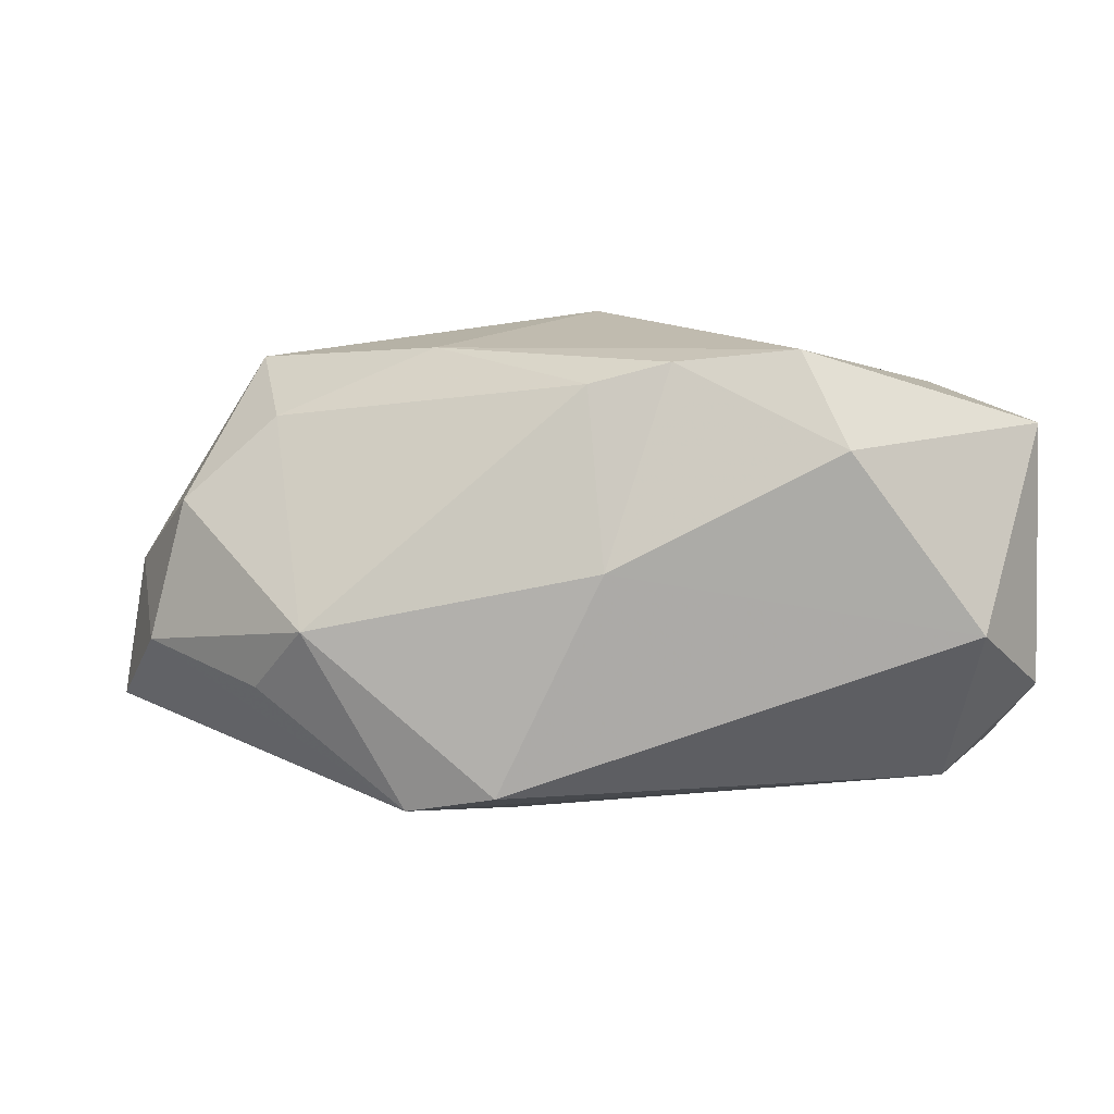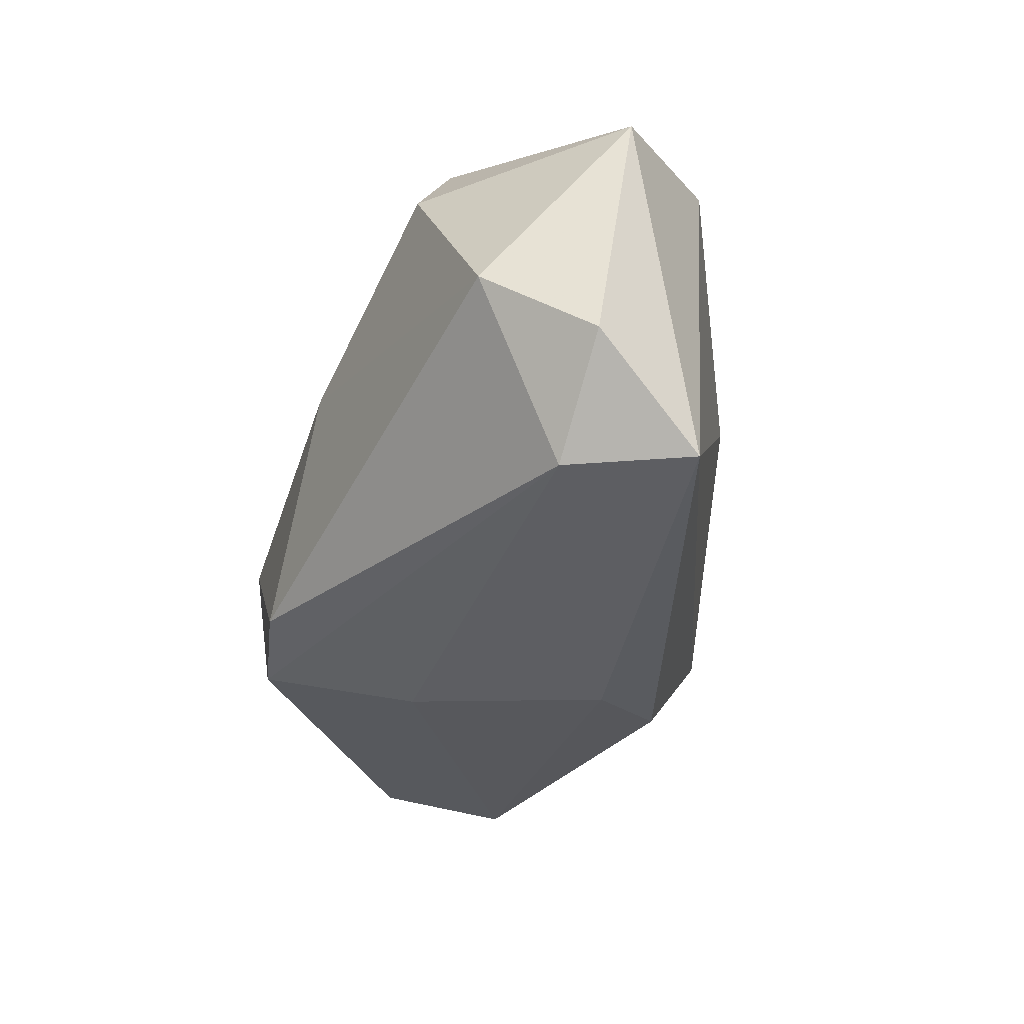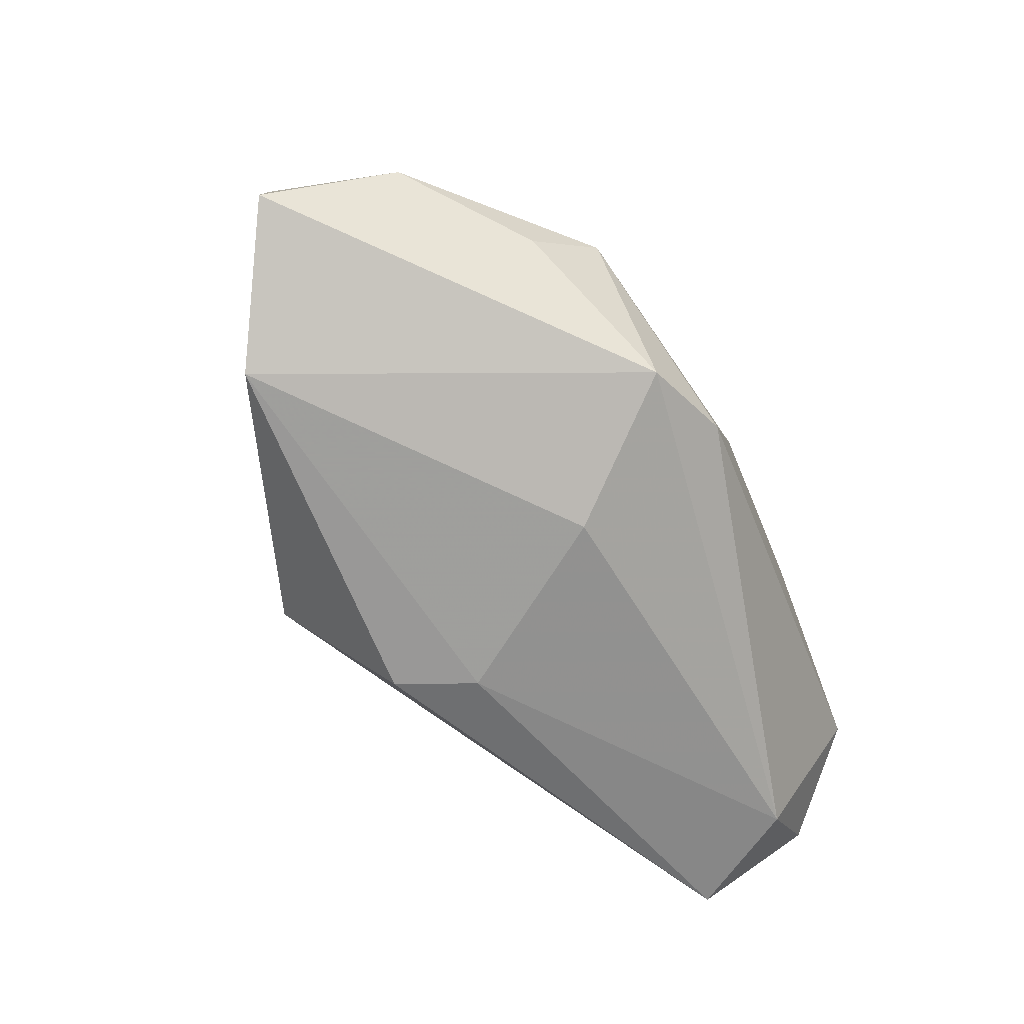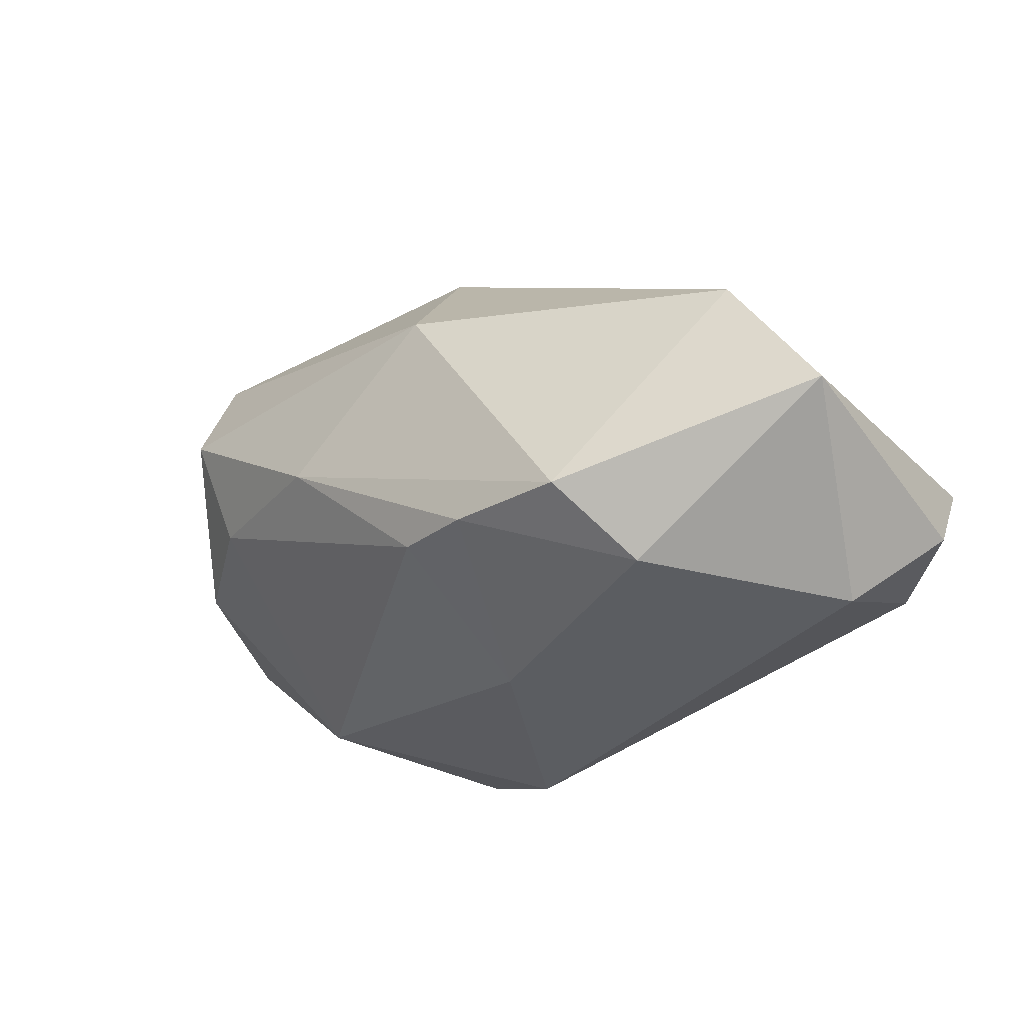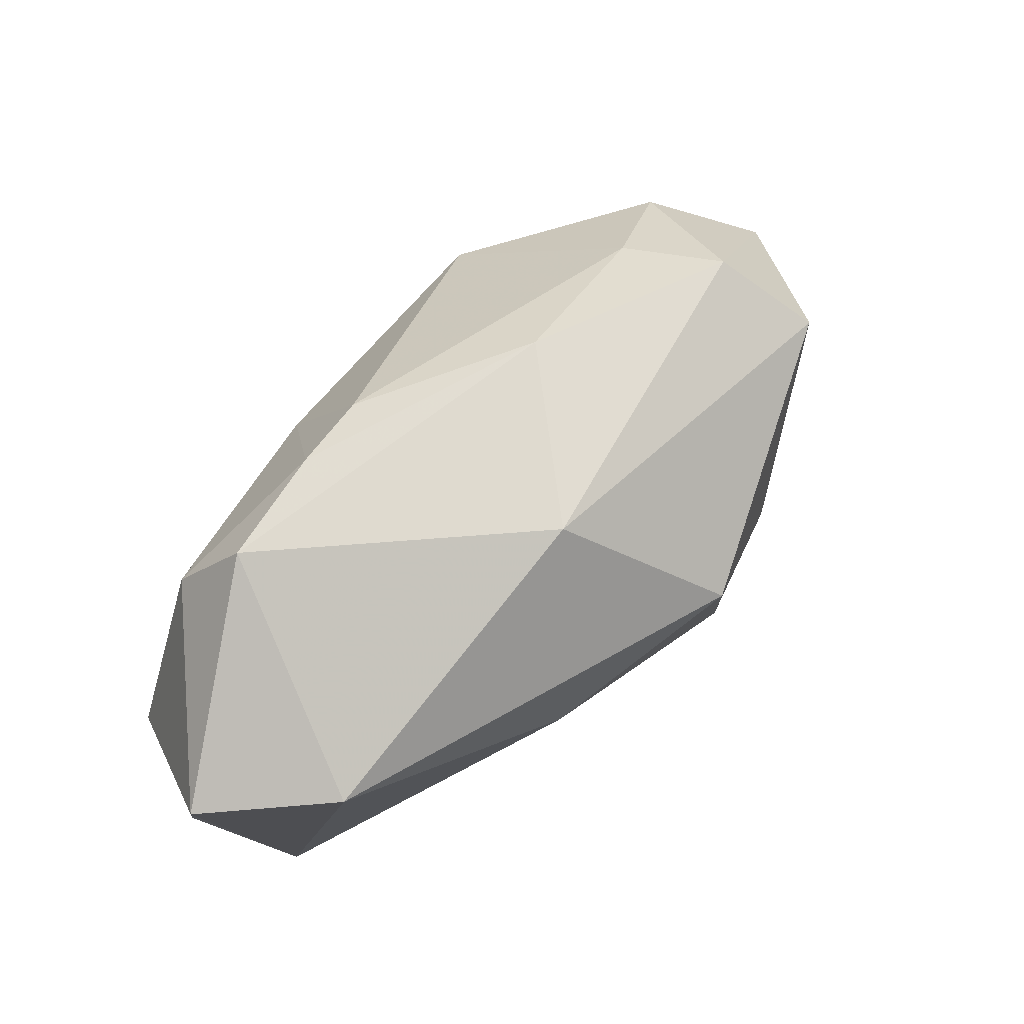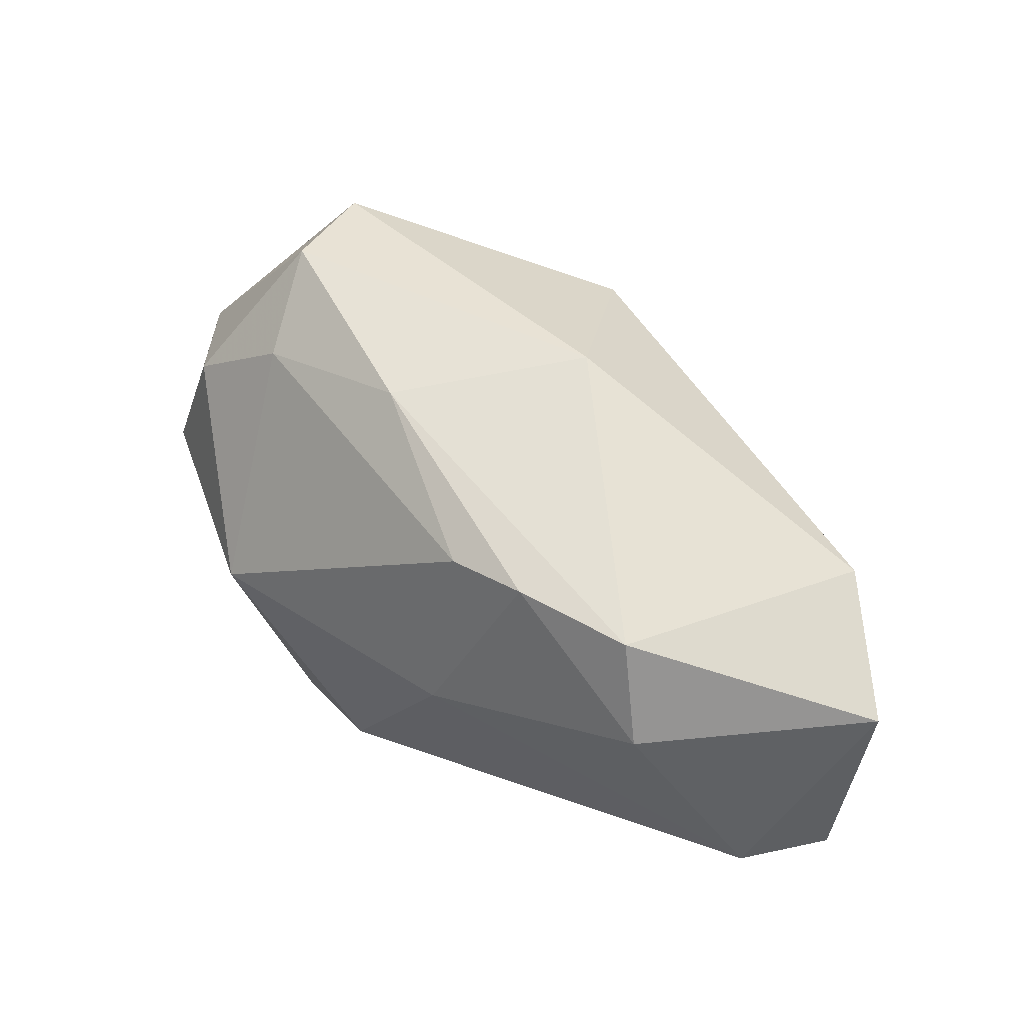
<metadata>
{"format":"obj","ext":"obj","renderer":"f3d","projection":"perspective","resolution":1024,"background":"white","views":[{"elev":14.3,"azim":-2.8,"up":"+Z"},{"elev":-30.1,"azim":60.7,"up":"+Z"},{"elev":-68.4,"azim":-68.1,"up":"+Z"},{"elev":-35.4,"azim":34.9,"up":"+Y"},{"elev":76.1,"azim":117.1,"up":"+Z"},{"elev":62.5,"azim":25.9,"up":"+Z"}]}
</metadata>
<code>
v -0.02828 -0.01136 -0.007346
v -0.0008422 0.02416 0.01076
v -0.007601 -0.02115 -0.01449
v -0.04045 0.01041 -0.001071
v -0.02798 0.02003 0.01435
v 0.03291 0.002186 0.01685
v 0.005249 0.007585 -0.02127
v 0.03231 -0.01289 -0.01594
v 0.0181 -0.01603 0.02276
v -0.005311 -0.007025 -0.02053
v -0.02392 -0.01624 -0.001014
v -0.0122 -0.001607 0.02091
v 0.03356 -0.02115 -0.0007918
v 0.0005129 -0.01401 0.01964
v 0.02162 -0.02112 0.01519
v -0.0352 1.328e-05 0.006937
v 0.04011 -0.009778 0.01519
v 0.04011 -0.01363 -0.007303
v -0.03843 -0.002156 -0.005526
v 0.007528 -0.01497 0.02161
v 0.01583 0.01552 0.004652
v -0.02956 0.01534 -0.01991
v -0.02662 0.0006448 0.01447
v -0.04261 0.008796 -0.01408
v -0.003713 0.02432 -0.01056
v -0.0123 0.02405 0.001594
v 0.03862 -0.003408 -0.01564
v -0.02828 0.01026 0.01834
v -0.01524 -0.01794 -0.01662
v 0.002629 0.01486 -0.0209
v 0.002887 0.008843 0.02262
v 0.001515 -0.02115 0.005029
f 31 9 6
f 6 9 17
f 2 5 31
f 31 6 2
f 17 9 15
f 27 6 17
f 26 2 25
f 5 2 26
f 11 14 23
f 12 9 31
f 12 23 14
f 20 15 9
f 9 12 20
f 20 12 14
f 18 27 17
f 8 27 18
f 25 27 30
f 11 3 32
f 15 20 32
f 32 14 11
f 32 20 14
f 11 23 16
f 29 3 11
f 29 10 8
f 8 3 29
f 31 5 28
f 28 12 31
f 23 12 28
f 28 16 23
f 15 32 13
f 13 32 3
f 13 3 8
f 8 18 13
f 17 15 13
f 13 18 17
f 10 29 22
f 25 30 22
f 22 26 25
f 5 26 22
f 7 27 8
f 7 30 27
f 8 10 7
f 10 22 7
f 7 22 30
f 6 27 21
f 21 2 6
f 21 27 25
f 25 2 21
f 1 29 11
f 16 28 4
f 4 28 5
f 24 22 29
f 5 22 24
f 24 4 5
f 29 1 19
f 19 24 29
f 11 16 19
f 19 1 11
f 16 4 19
f 4 24 19

</code>
